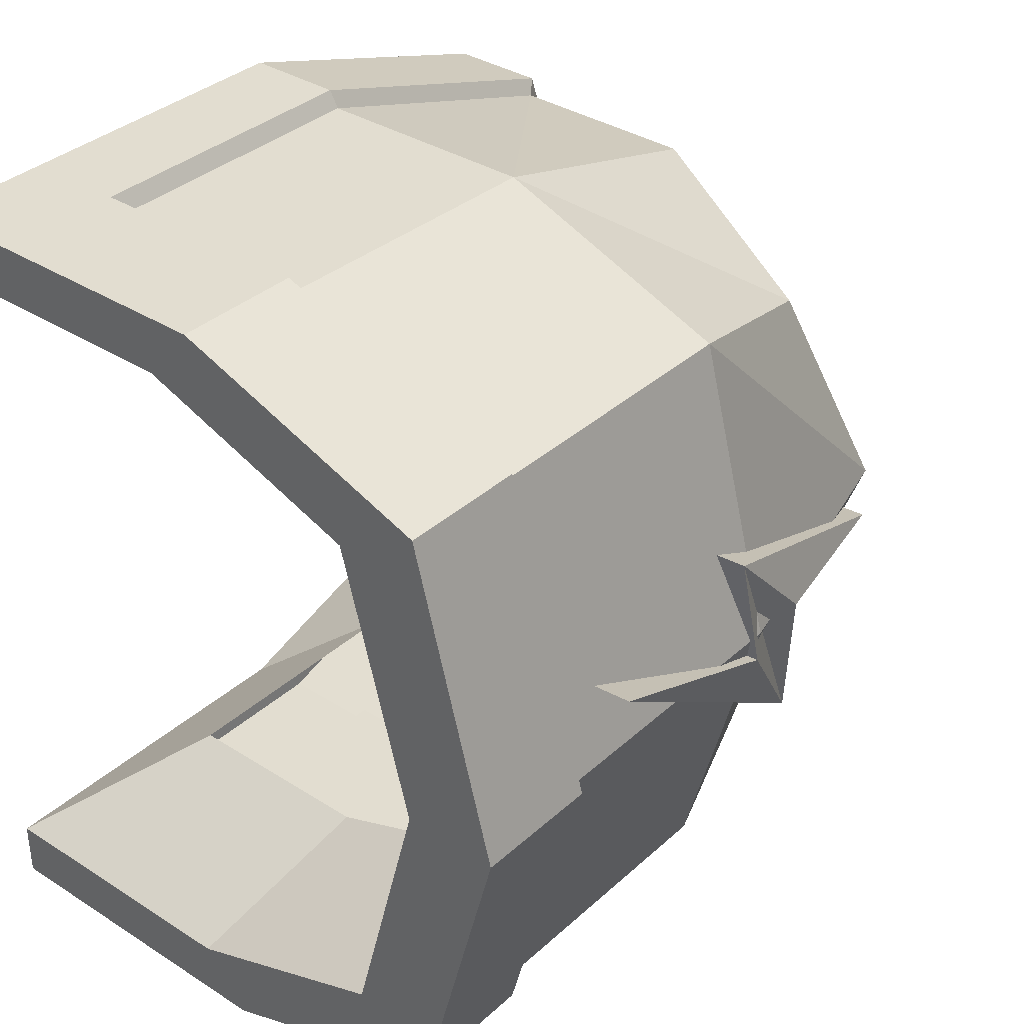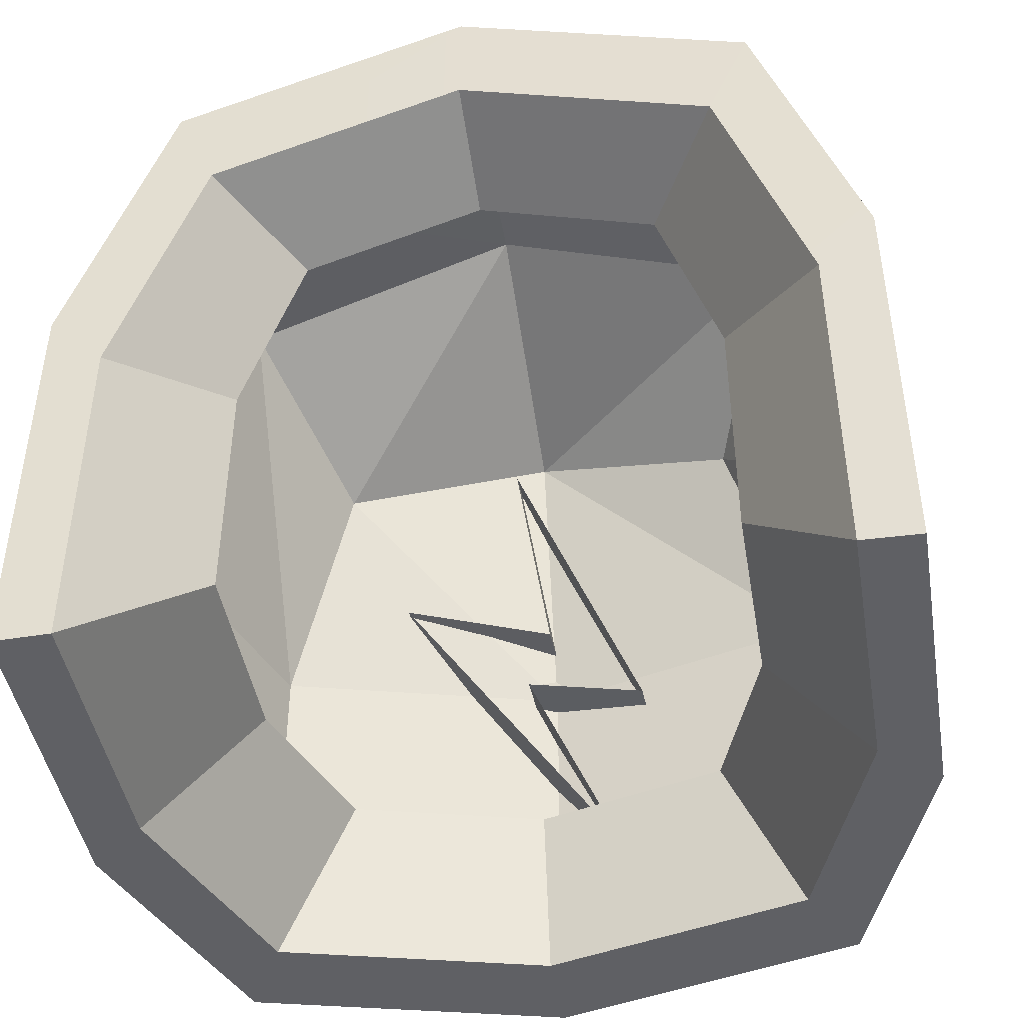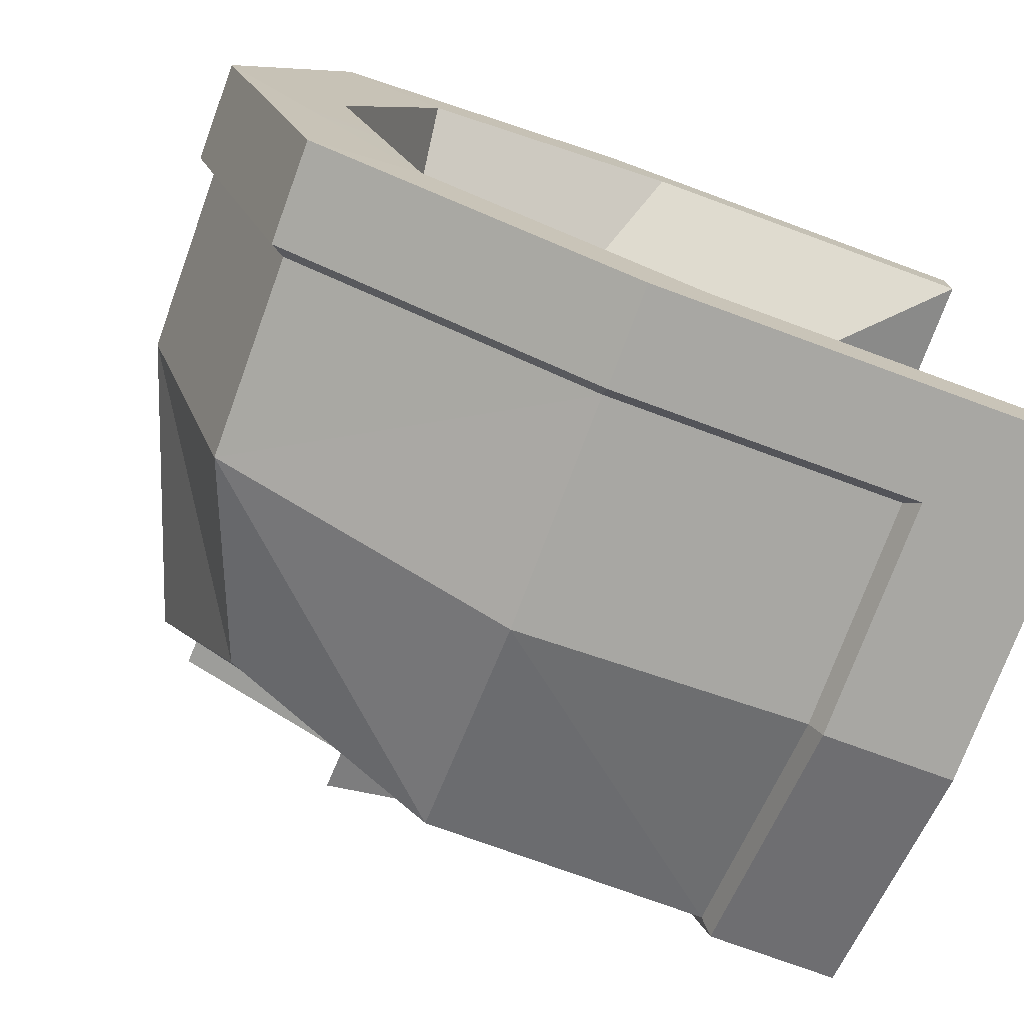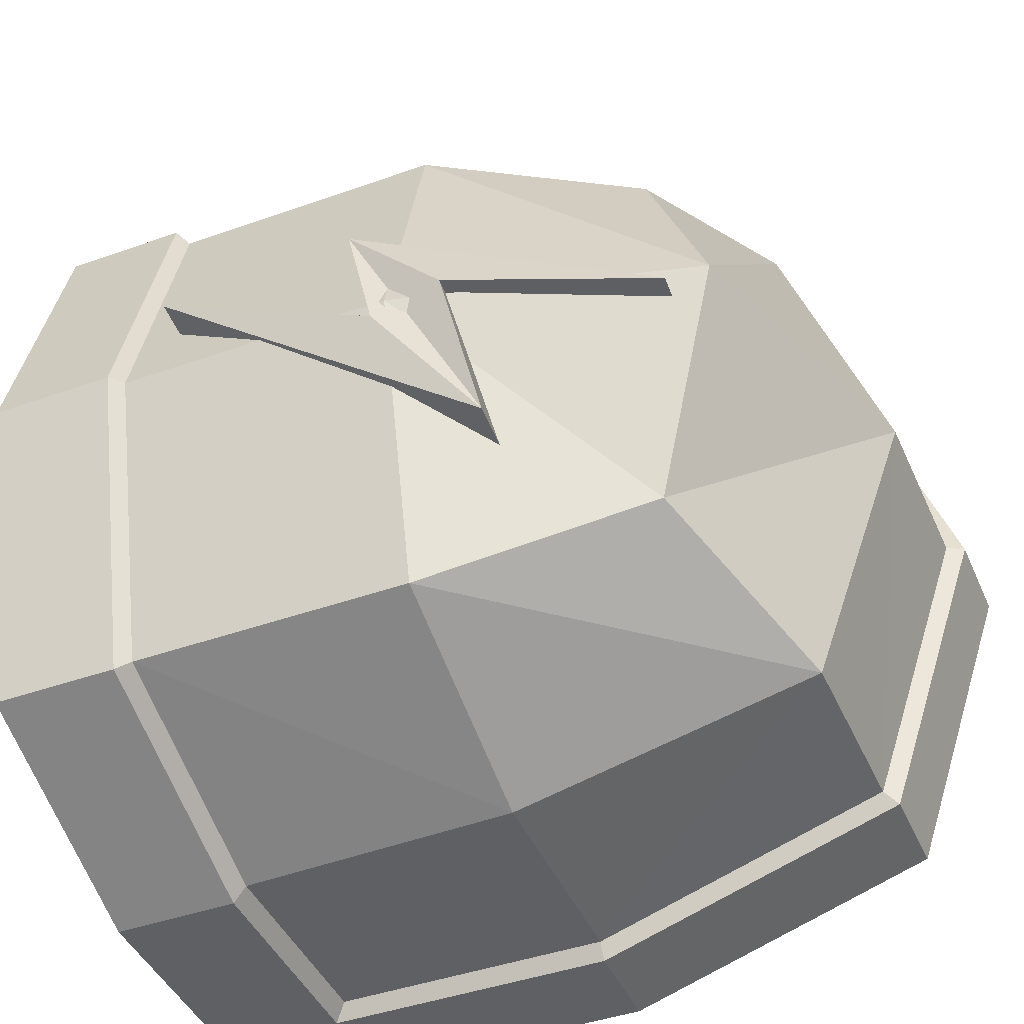
<metadata>
{"format":"obj","ext":"obj","renderer":"f3d","projection":"perspective","resolution":1024,"background":"white","views":[{"elev":35.3,"azim":40.2,"up":"+Z"},{"elev":-44.7,"azim":-80.4,"up":"+Y"},{"elev":-74.5,"azim":-110.2,"up":"+Z"},{"elev":-43.8,"azim":112.7,"up":"+Z"}]}
</metadata>
<code>
g pCube2
v 3.934e-08 -0.1099 0.1522
v 0.09603 2.36e-07 0.1167
v 0.09603 -0.1099 0.1167
v 0.09603 2.36e-07 0.1167
v 3.934e-08 -0.1099 0.1522
v 0.003346 0.0004374 0.1522
v 0.003346 0.0004374 0.1522
v 0.07215 0.08725 0.08644
v 0.09603 2.36e-07 0.1167
v 0.07215 0.08725 0.08644
v 0.003346 0.0004374 0.1522
v -0.009067 0.1176 0.1142
v -0.1281 2.36e-07 0.1588
v -0.08968 0.1229 0.1191
v -0.08968 2.36e-07 0.1588
v -0.08968 0.1229 0.1191
v -0.1281 2.36e-07 0.1588
v -0.1281 0.1229 0.1191
v -0.1281 0.1229 0.1191
v -0.08968 0.1639 0
v -0.08968 0.1229 0.1191
v -0.08968 0.1639 0
v -0.1281 0.1229 0.1191
v -0.1281 0.1639 0
v -0.009067 0.1176 0.1142
v 0.09603 0.1178 0
v 0.07215 0.08725 0.08644
v 0.09603 0.1178 0
v -0.009067 0.1176 0.1142
v -0.0132 0.1566 0
v -0.0132 0.1566 0
v 0.07215 0.08725 -0.08644
v 0.09603 0.1178 0
v 0.07215 0.08725 -0.08644
v -0.0132 0.1566 0
v -0.009067 0.1176 -0.1142
v -0.1281 0.1639 0
v -0.08968 0.1229 -0.1191
v -0.08968 0.1639 0
v -0.08968 0.1229 -0.1191
v -0.1281 0.1639 0
v -0.1281 0.1229 -0.1191
v -0.1281 0.1229 -0.1191
v -0.08968 2.36e-07 -0.1588
v -0.08968 0.1229 -0.1191
v -0.08968 2.36e-07 -0.1588
v -0.1281 0.1229 -0.1191
v -0.1281 2.36e-07 -0.1588
v -0.009067 0.1176 -0.1142
v 0.09603 2.36e-07 -0.1167
v 0.07215 0.08725 -0.08644
v 0.09603 2.36e-07 -0.1167
v -0.009067 0.1176 -0.1142
v 0.003346 0.0004374 -0.1522
v 0.003346 0.0004374 -0.1522
v 0.09603 -0.1099 -0.1167
v 0.09603 2.36e-07 -0.1167
v 0.09603 -0.1099 -0.1167
v 0.003346 0.0004374 -0.1522
v 3.934e-08 -0.1099 -0.1522
v 0.1267 -0.1099 0
v 0.09603 2.36e-07 -0.1167
v 0.09603 -0.1099 -0.1167
v 0.09603 2.36e-07 -0.1167
v 0.1267 -0.1099 0
v 0.1267 2.36e-07 0
v 0.1267 2.36e-07 0
v 0.07215 0.08725 -0.08644
v 0.09603 2.36e-07 -0.1167
v 0.07215 0.08725 -0.08644
v 0.1267 2.36e-07 0
v 0.09603 0.1178 0
v 0.09603 2.36e-07 0.1167
v 0.09603 0.1178 0
v 0.1267 2.36e-07 0
v 0.09603 0.1178 0
v 0.09603 2.36e-07 0.1167
v 0.07215 0.08725 0.08644
v -0.08596 0.1178 0.1142
v 0.003346 0.0004374 0.1522
v -0.08596 2.36e-07 0.1522
v 0.003346 0.0004374 0.1522
v -0.08596 0.1178 0.1142
v -0.009067 0.1176 0.1142
v -0.08596 0.157 0
v -0.009067 0.1176 0.1142
v -0.08596 0.1178 0.1142
v -0.009067 0.1176 0.1142
v -0.08596 0.157 0
v -0.0132 0.1566 0
v -0.08596 0.1178 -0.1142
v -0.0132 0.1566 0
v -0.08596 0.157 0
v -0.0132 0.1566 0
v -0.08596 0.1178 -0.1142
v -0.009067 0.1176 -0.1142
v -0.08596 2.36e-07 -0.1522
v -0.009067 0.1176 -0.1142
v -0.08596 0.1178 -0.1142
v -0.009067 0.1176 -0.1142
v -0.08596 2.36e-07 -0.1522
v 0.003346 0.0004374 -0.1522
v -0.08596 -0.1099 0.1522
v -0.08968 2.36e-07 0.1588
v -0.08596 2.36e-07 0.1522
v -0.08968 2.36e-07 0.1588
v -0.08596 -0.1099 0.1522
v -0.08968 -0.1147 0.1588
v -0.1285 -0.02316 0.1362
v -0.1281 -0.1147 0.1588
v -0.1285 -0.1215 0.1362
v -0.08596 2.36e-07 0.1522
v -0.08968 0.1229 0.1191
v -0.08596 0.1178 0.1142
v -0.08968 0.1229 0.1191
v -0.08596 2.36e-07 0.1522
v -0.08968 2.36e-07 0.1588
v -0.1281 2.36e-07 0.1588
v -0.1285 0.08223 0.1021
v -0.1281 0.1229 0.1191
v -0.08596 0.1178 0.1142
v -0.08968 0.1639 0
v -0.08596 0.157 0
v -0.08968 0.1639 0
v -0.08596 0.1178 0.1142
v -0.08968 0.1229 0.1191
v -0.1285 0.1174 -3.688e-09
v -0.1281 0.1229 0.1191
v -0.1285 0.08223 0.1021
v -0.08596 0.157 0
v -0.08968 0.1229 -0.1191
v -0.08596 0.1178 -0.1142
v -0.08968 0.1229 -0.1191
v -0.08596 0.157 0
v -0.08968 0.1639 0
v -0.1281 0.1639 0
v -0.1285 0.08223 -0.1021
v -0.1281 0.1229 -0.1191
v -0.08596 0.1178 -0.1142
v -0.08968 2.36e-07 -0.1588
v -0.08596 2.36e-07 -0.1522
v -0.08968 2.36e-07 -0.1588
v -0.08596 0.1178 -0.1142
v -0.08968 0.1229 -0.1191
v -0.1285 -0.02316 -0.1362
v -0.1281 0.1229 -0.1191
v -0.1285 0.08223 -0.1021
v -0.1281 0.1229 -0.1191
v -0.1285 -0.02316 -0.1362
v -0.1281 2.36e-07 -0.1588
v -0.08596 2.36e-07 -0.1522
v -0.08968 -0.1147 -0.1588
v -0.08596 -0.1099 -0.1522
v -0.08968 -0.1147 -0.1588
v -0.08596 2.36e-07 -0.1522
v -0.08968 2.36e-07 -0.1588
v -0.1285 -0.1215 -0.1362
v -0.1281 2.36e-07 -0.1588
v -0.1285 -0.02316 -0.1362
v -0.1285 -0.1637 0.1362
v -0.08968 -0.1639 0.1588
v -0.09551 -0.1637 0.1362
v -0.08968 -0.1639 0.1588
v -0.1285 -0.1637 0.1362
v -0.1281 -0.1639 0.1588
v 3.934e-08 -0.1639 0.1588
v -0.09551 -0.1637 0.1362
v -0.0186 -0.1637 0.1362
v -0.0186 -0.1637 0.1362
v 0.1 -0.1639 0.1217
v 0.06733 -0.1637 0.1044
v 0.1 -0.1639 0.1217
v -0.0186 -0.1637 0.1362
v 3.934e-08 -0.1639 0.1588
v 0.06733 -0.1637 0.1044
v 0.1321 -0.1639 0
v 0.0948 -0.1637 -3.688e-09
v 0.1321 -0.1639 0
v 0.06733 -0.1637 0.1044
v 0.1 -0.1639 0.1217
v 0.0948 -0.1637 -3.688e-09
v 0.1 -0.1639 -0.1217
v 0.06733 -0.1637 -0.1044
v 0.1 -0.1639 -0.1217
v 0.0948 -0.1637 -3.688e-09
v 0.1321 -0.1639 0
v -0.09551 -0.1637 -0.1362
v -0.1281 -0.1639 -0.1588
v -0.1285 -0.1637 -0.1362
v -0.1281 -0.1639 -0.1588
v -0.09551 -0.1637 -0.1362
v -0.08968 -0.1639 -0.1588
v -0.1281 -0.1147 -0.1588
v -0.1285 -0.1637 -0.1362
v -0.1281 -0.1639 -0.1588
v 0.128 -0.01601 0.04151
v 0.1163 0.03569 -0.06243
v 0.1289 -0.004308 -0.009147
v 0.1163 0.03569 -0.06243
v 0.128 -0.01601 0.04151
v 0.1272 0.0227 0.000903
v 0.1052 0.1033 -0.01041
v 0.1272 0.0227 0.000903
v 0.128 -0.01601 0.04151
v 0.1289 -0.004308 -0.009147
v 0.1163 0.03569 -0.06243
v 0.1344 -0.09209 0.02878
v -0.1281 -0.1147 0.1588
v -0.08968 2.36e-07 0.1588
v -0.08968 -0.1147 0.1588
v -0.1281 2.36e-07 0.1588
v -0.1281 2.36e-07 -0.1588
v -0.08968 -0.1147 -0.1588
v -0.08968 2.36e-07 -0.1588
v -0.1281 -0.1147 -0.1588
v -0.08968 -0.1639 -0.1588
v -0.1281 -0.1639 -0.1588
v 0.09603 -0.1099 0.1167
v 0.1267 2.36e-07 0
v 0.1267 -0.1099 0
v 0.09603 2.36e-07 0.1167
v -0.08596 2.36e-07 0.1522
v 3.934e-08 -0.1099 0.1522
v -0.08596 -0.1099 0.1522
v 0.003346 0.0004374 0.1522
v 3.934e-08 -0.1099 -0.1522
v -0.08596 2.36e-07 -0.1522
v -0.08596 -0.1099 -0.1522
v 0.003346 0.0004374 -0.1522
v -0.08968 -0.1147 0.1588
v -0.1281 -0.1639 0.1588
v -0.1281 -0.1147 0.1588
v -0.08968 -0.1639 0.1588
v 3.934e-08 -0.1147 0.1588
v 3.934e-08 -0.1639 0.1588
v 3.934e-08 -0.1639 0.1588
v 0.1 -0.1147 0.1217
v 0.1 -0.1639 0.1217
v 3.934e-08 -0.1147 0.1588
v 0.1 -0.1639 0.1217
v 0.1321 -0.1147 0
v 0.1321 -0.1639 0
v 0.1 -0.1147 0.1217
v 0.1321 -0.1639 0
v 0.1 -0.1147 -0.1217
v 0.1 -0.1639 -0.1217
v 0.1321 -0.1147 0
v 3.934e-08 -0.1147 -0.1588
v 0.1 -0.1639 -0.1217
v 0.1 -0.1147 -0.1217
v 3.934e-08 -0.1639 -0.1588
v -0.08968 -0.1639 -0.1588
v 3.934e-08 -0.1147 -0.1588
v -0.08968 -0.1147 -0.1588
v 3.934e-08 -0.1639 -0.1588
v -0.1281 -0.1147 0.1588
v -0.1285 -0.02316 0.1362
v -0.1281 2.36e-07 0.1588
v -0.1285 0.08223 0.1021
v -0.1281 0.1229 0.1191
v -0.1285 0.1174 -3.688e-09
v -0.1281 0.1639 0
v -0.1285 0.08223 -0.1021
v -0.1281 2.36e-07 -0.1588
v -0.1285 -0.1215 -0.1362
v -0.1281 -0.1147 -0.1588
v -0.1285 -0.1637 -0.1362
v -0.1285 -0.1215 0.1362
v -0.1281 -0.1639 0.1588
v -0.1285 -0.1637 0.1362
v -0.1281 -0.1147 0.1588
v 3.934e-08 -0.1099 0.1522
v -0.08968 -0.1147 0.1588
v -0.08596 -0.1099 0.1522
v 3.934e-08 -0.1147 0.1588
v 0.09603 -0.1099 0.1167
v 3.934e-08 -0.1147 0.1588
v 3.934e-08 -0.1099 0.1522
v 0.1 -0.1147 0.1217
v 0.1267 -0.1099 0
v 0.1 -0.1147 0.1217
v 0.09603 -0.1099 0.1167
v 0.1321 -0.1147 0
v 0.09603 -0.1099 -0.1167
v 0.1321 -0.1147 0
v 0.1267 -0.1099 0
v 0.1 -0.1147 -0.1217
v 3.934e-08 -0.1099 -0.1522
v 0.1 -0.1147 -0.1217
v 0.09603 -0.1099 -0.1167
v 3.934e-08 -0.1147 -0.1588
v 0.06733 -0.1637 -0.1044
v 3.934e-08 -0.1639 -0.1588
v -0.0186 -0.1637 -0.1362
v 0.1 -0.1639 -0.1217
v -0.08596 -0.1099 -0.1522
v 3.934e-08 -0.1147 -0.1588
v 3.934e-08 -0.1099 -0.1522
v -0.08968 -0.1147 -0.1588
v -0.0186 -0.1637 -0.1362
v -0.08968 -0.1639 -0.1588
v -0.09551 -0.1637 -0.1362
v 3.934e-08 -0.1639 -0.1588
v -0.09551 -0.1637 0.1362
v -0.07806 -0.1007 0.09762
v -0.1285 -0.1637 0.1362
v -0.05443 -0.1007 0.09762
v -0.0186 -0.1637 0.1362
v 0.0007045 -0.1007 0.09762
v 0.06733 -0.1637 0.1044
v 0.0007045 -0.1007 0.09762
v -0.0186 -0.1637 0.1362
v 0.06229 -0.1007 0.07484
v -0.05443 -0.1007 -0.09762
v -0.1285 -0.1637 -0.1362
v -0.07806 -0.1007 -0.09762
v -0.09551 -0.1637 -0.1362
v 0.0007045 -0.1007 -0.09762
v -0.0186 -0.1637 -0.1362
v -0.0186 -0.1637 -0.1362
v 0.06229 -0.1007 -0.07484
v 0.06733 -0.1637 -0.1044
v 0.0007045 -0.1007 -0.09762
v -0.07806 -0.07051 0.09762
v -0.1285 -0.1637 0.1362
v -0.07806 -0.1007 0.09762
v -0.1285 -0.1215 0.1362
v -0.07806 2.36e-07 0.09762
v -0.1285 -0.02316 0.1362
v -0.1285 -0.02316 0.1362
v -0.07806 0.07555 0.07322
v -0.1285 0.08223 0.1021
v -0.07806 2.36e-07 0.09762
v -0.1285 0.08223 0.1021
v -0.07806 0.1007 -2.459e-09
v -0.1285 0.1174 -3.688e-09
v -0.07806 0.07555 0.07322
v -0.1285 0.1174 -3.688e-09
v -0.07806 0.07555 -0.07322
v -0.1285 0.08223 -0.1021
v -0.07806 0.1007 -2.459e-09
v -0.1285 0.08223 -0.1021
v -0.07806 2.36e-07 -0.09762
v -0.1285 -0.02316 -0.1362
v -0.07806 0.07555 -0.07322
v -0.07806 -0.07051 -0.09762
v -0.1285 -0.02316 -0.1362
v -0.07806 2.36e-07 -0.09762
v -0.1285 -0.1215 -0.1362
v -0.07806 -0.1007 -0.09762
v -0.1285 -0.1637 -0.1362
v 0.06733 -0.1637 -0.1044
v 0.08198 -0.1007 -2.459e-09
v 0.0948 -0.1637 -3.688e-09
v 0.06229 -0.1007 -0.07484
v 0.0948 -0.1637 -3.688e-09
v 0.06229 -0.1007 0.07484
v 0.06733 -0.1637 0.1044
v 0.08198 -0.1007 -2.459e-09
v 0.08299 0.1021 -0.01109
v 0.128 -0.01601 0.04151
v 0.1057 -0.01713 0.04083
v 0.1052 0.1033 -0.01041
v 0.1057 -0.01713 0.04083
v 0.1289 -0.004308 -0.009147
v 0.1067 -0.005432 -0.009827
v 0.128 -0.01601 0.04151
v 0.1067 -0.005432 -0.009827
v 0.1344 -0.09209 0.02878
v 0.1099 -0.09332 0.02804
v 0.1289 -0.004308 -0.009147
v 0.1099 -0.09332 0.02804
v 0.1163 0.03569 -0.06243
v 0.094 0.03456 -0.06311
v 0.1344 -0.09209 0.02878
v 0.094 0.03456 -0.06311
v 0.1272 0.0227 0.000903
v 0.105 0.02157 0.0002232
v 0.1163 0.03569 -0.06243
v 0.105 0.02157 0.0002232
v 0.1052 0.1033 -0.01041
v 0.08299 0.1021 -0.01109
v 0.1272 0.0227 0.000903
g pCube2_0
f 3 2 1
f 6 5 4
f 9 8 7
f 12 11 10
f 15 14 13
f 18 17 16
f 21 20 19
f 24 23 22
f 27 26 25
f 30 29 28
f 33 32 31
f 36 35 34
f 39 38 37
f 42 41 40
f 45 44 43
f 48 47 46
f 51 50 49
f 54 53 52
f 57 56 55
f 60 59 58
f 63 62 61
f 66 65 64
f 69 68 67
f 72 71 70
f 75 74 73
f 78 77 76
f 81 80 79
f 84 83 82
f 87 86 85
f 90 89 88
f 93 92 91
f 96 95 94
f 99 98 97
f 102 101 100
f 105 104 103
f 108 107 106
f 111 110 109
f 114 113 112
f 117 116 115
f 120 119 118
f 123 122 121
f 126 125 124
f 129 128 127
f 132 131 130
f 135 134 133
f 138 137 136
f 141 140 139
f 144 143 142
f 147 146 145
f 150 149 148
f 153 152 151
f 156 155 154
f 159 158 157
f 162 161 160
f 165 164 163
f 163 167 166
f 168 166 167
f 171 170 169
f 174 173 172
f 177 176 175
f 180 179 178
f 183 182 181
f 186 185 184
f 189 188 187
f 192 191 190
f 195 194 193
f 198 197 196
f 201 200 199
f 204 203 202
f 207 206 205
f 210 209 208
f 211 208 209
f 214 213 212
f 215 212 213
f 213 216 215
f 217 215 216
f 220 219 218
f 221 218 219
f 224 223 222
f 225 222 223
f 228 227 226
f 229 226 227
f 232 231 230
f 233 230 231
f 230 233 234
f 235 234 233
f 238 237 236
f 239 236 237
f 242 241 240
f 243 240 241
f 246 245 244
f 247 244 245
f 250 249 248
f 251 248 249
f 254 253 252
f 255 252 253
f 258 257 256
f 257 258 259
f 262 261 260
f 261 262 263
f 266 265 264
f 265 266 267
f 270 269 268
f 271 268 269
f 274 273 272
f 275 272 273
f 278 277 276
f 279 276 277
f 282 281 280
f 283 280 281
f 286 285 284
f 287 284 285
f 290 289 288
f 291 288 289
f 294 293 292
f 295 292 293
f 298 297 296
f 299 296 297
f 302 301 300
f 303 300 301
f 306 305 304
f 307 304 305
f 304 307 308
f 309 308 307
f 312 311 310
f 313 310 311
f 316 315 314
f 317 314 315
f 314 317 318
f 319 318 317
f 322 321 320
f 323 320 321
f 326 325 324
f 327 324 325
f 324 327 328
f 329 328 327
f 332 331 330
f 333 330 331
f 336 335 334
f 337 334 335
f 340 339 338
f 341 338 339
f 344 343 342
f 345 342 343
f 348 347 346
f 349 346 347
f 346 349 350
f 351 350 349
f 354 353 352
f 355 352 353
f 358 357 356
f 359 356 357
f 362 361 360
f 363 360 361
f 366 365 364
f 367 364 365
f 370 369 368
f 371 368 369
f 374 373 372
f 375 372 373
f 378 377 376
f 379 376 377
f 382 381 380
f 383 380 381

</code>
